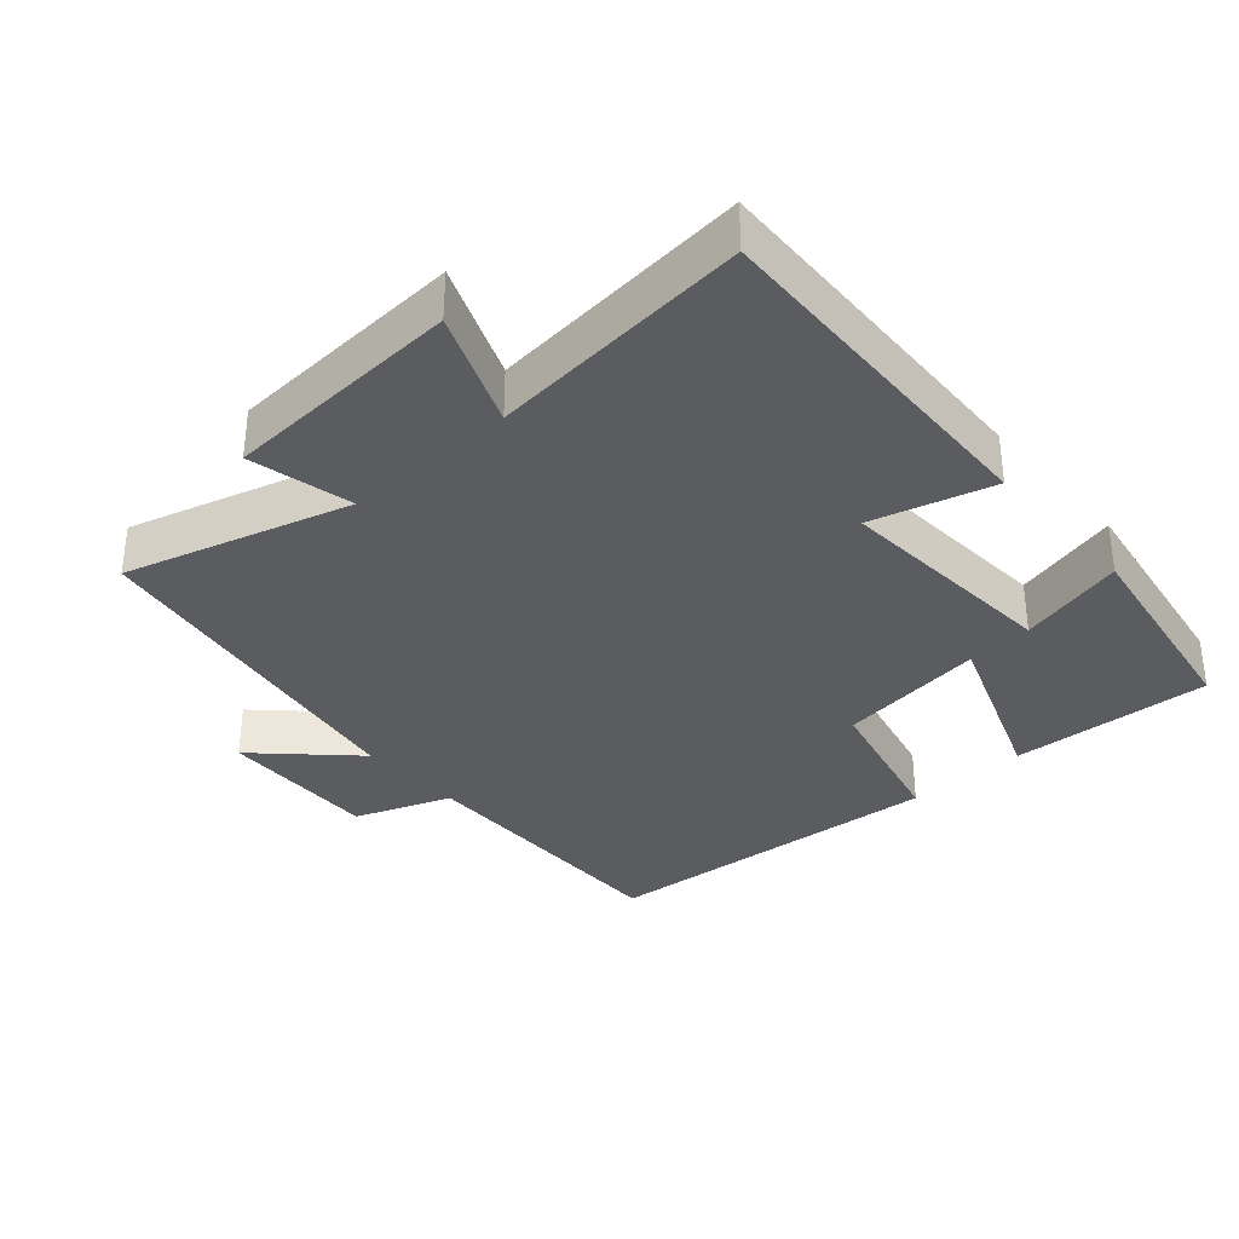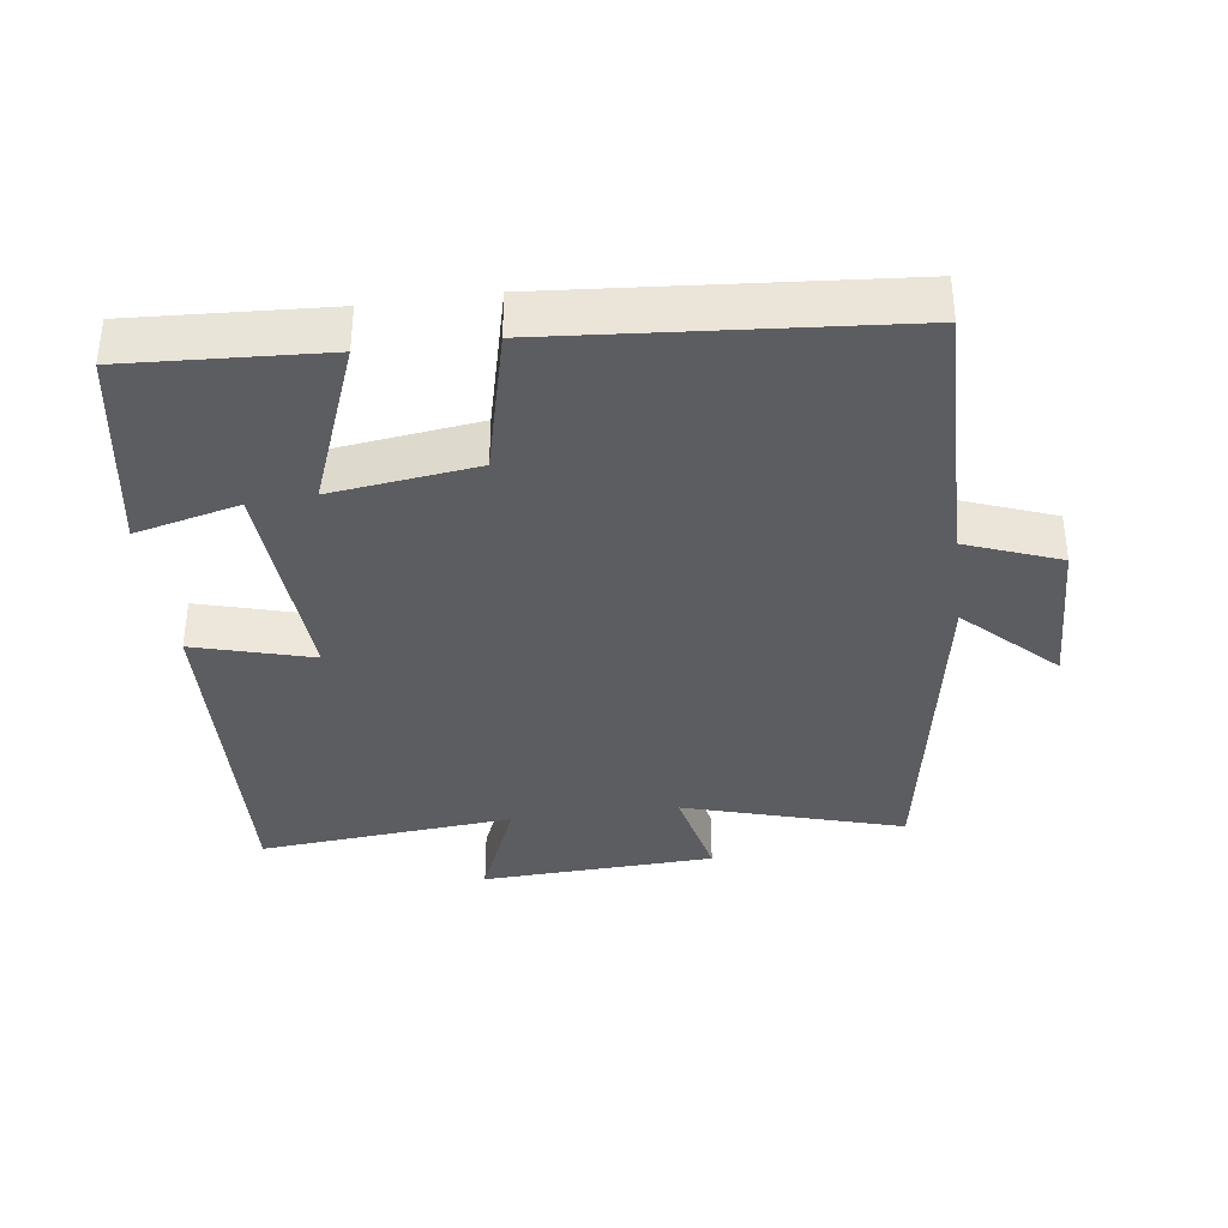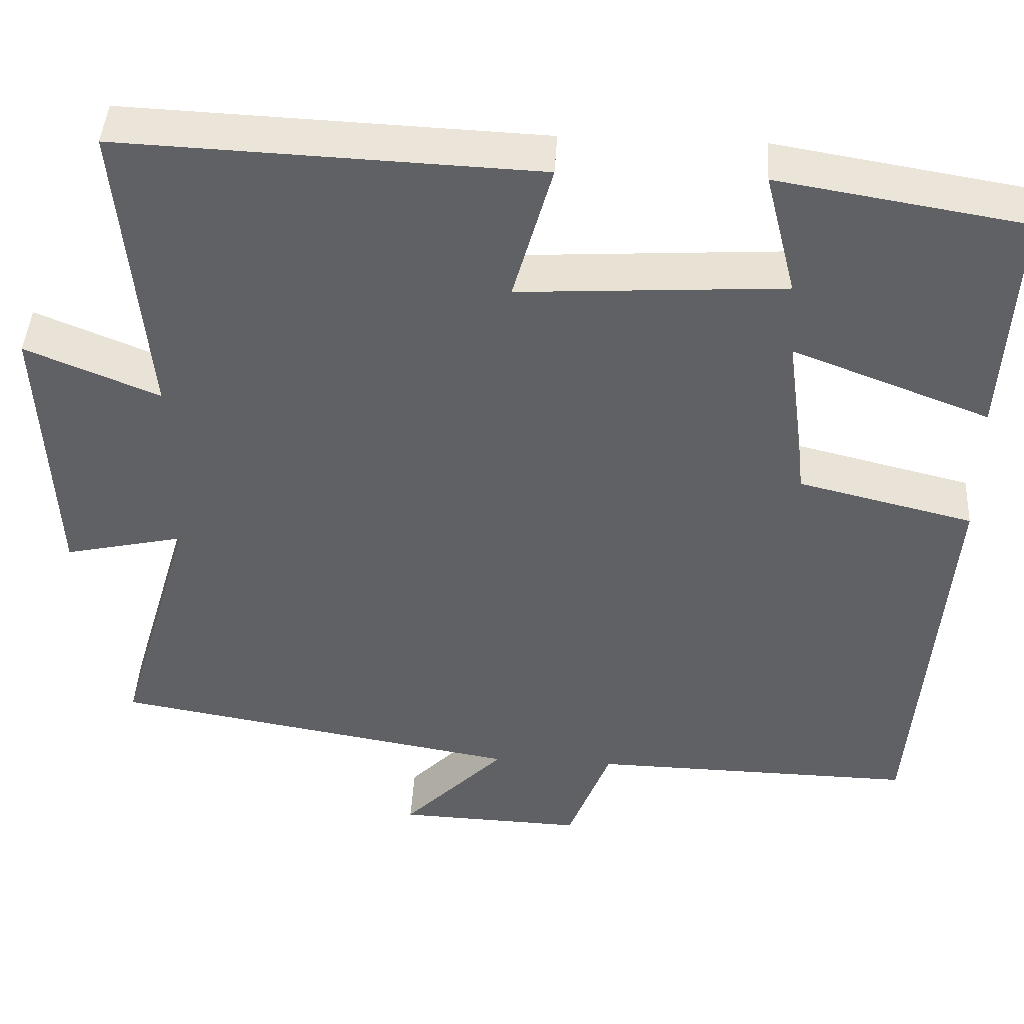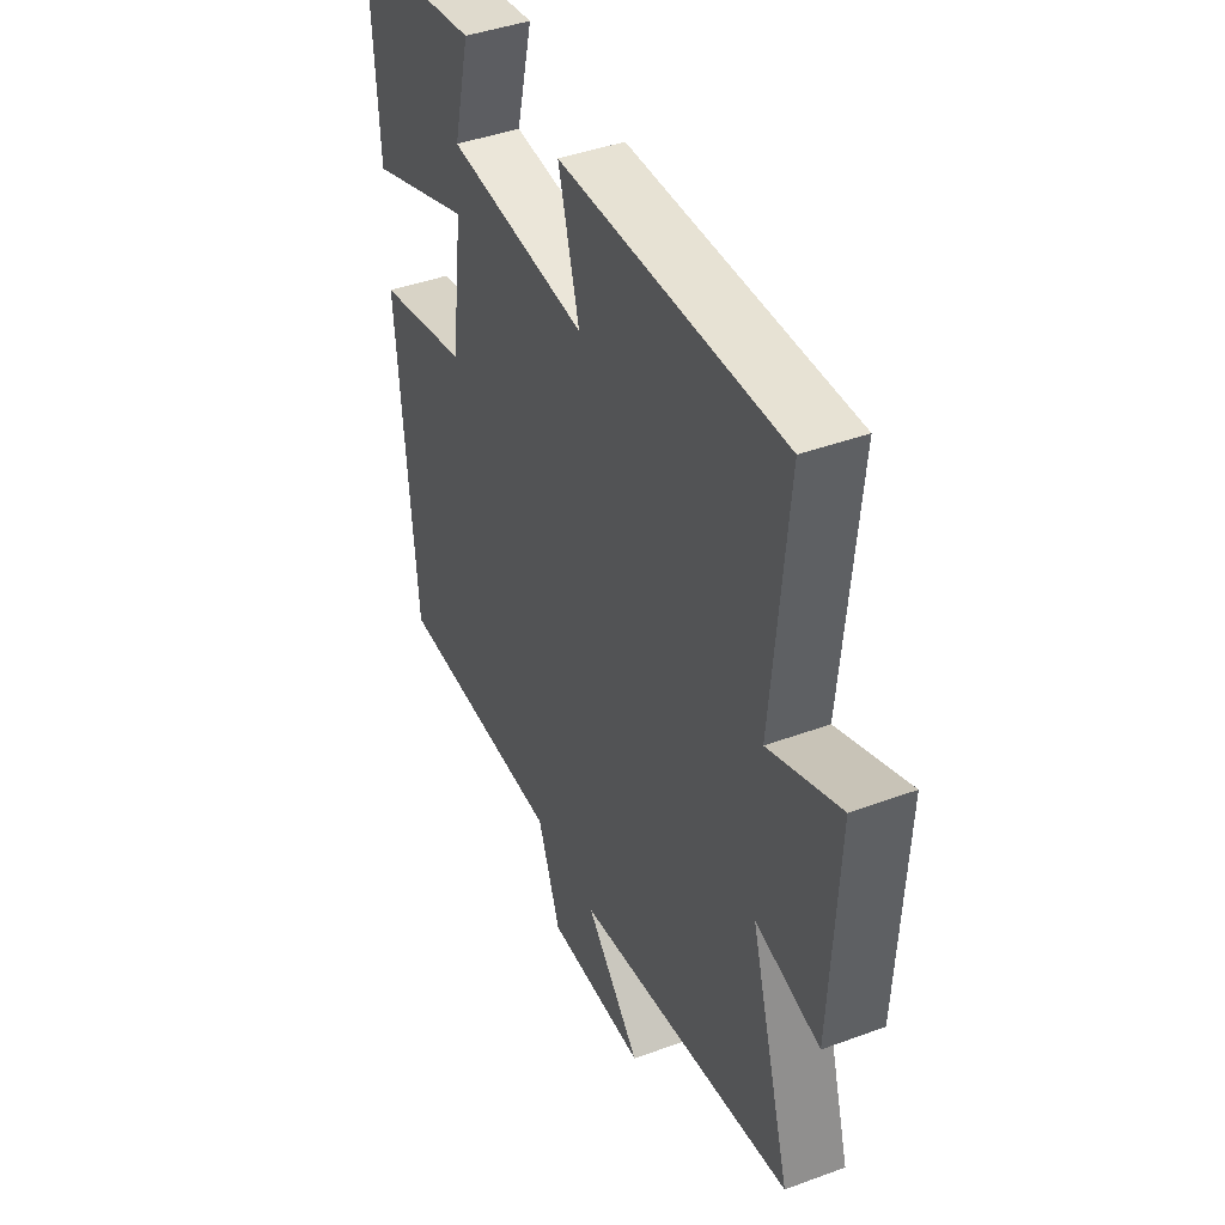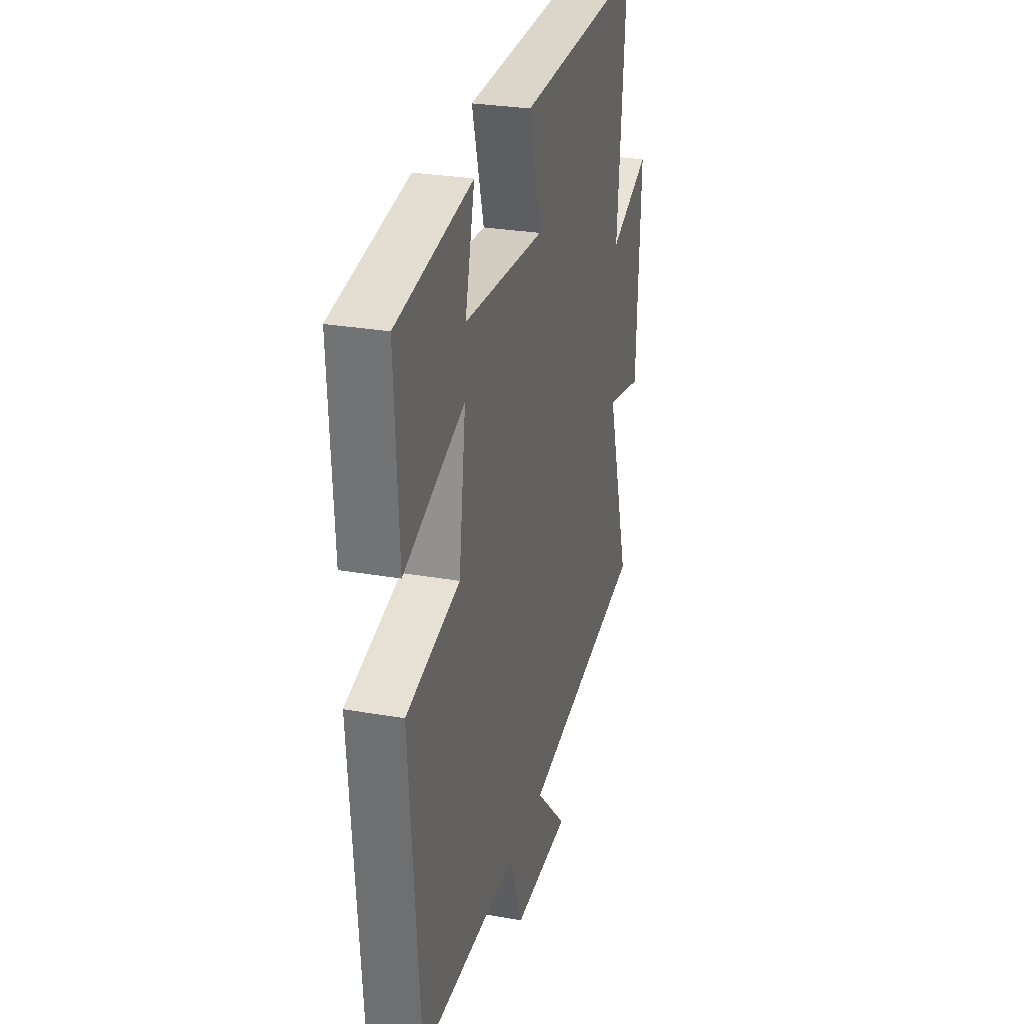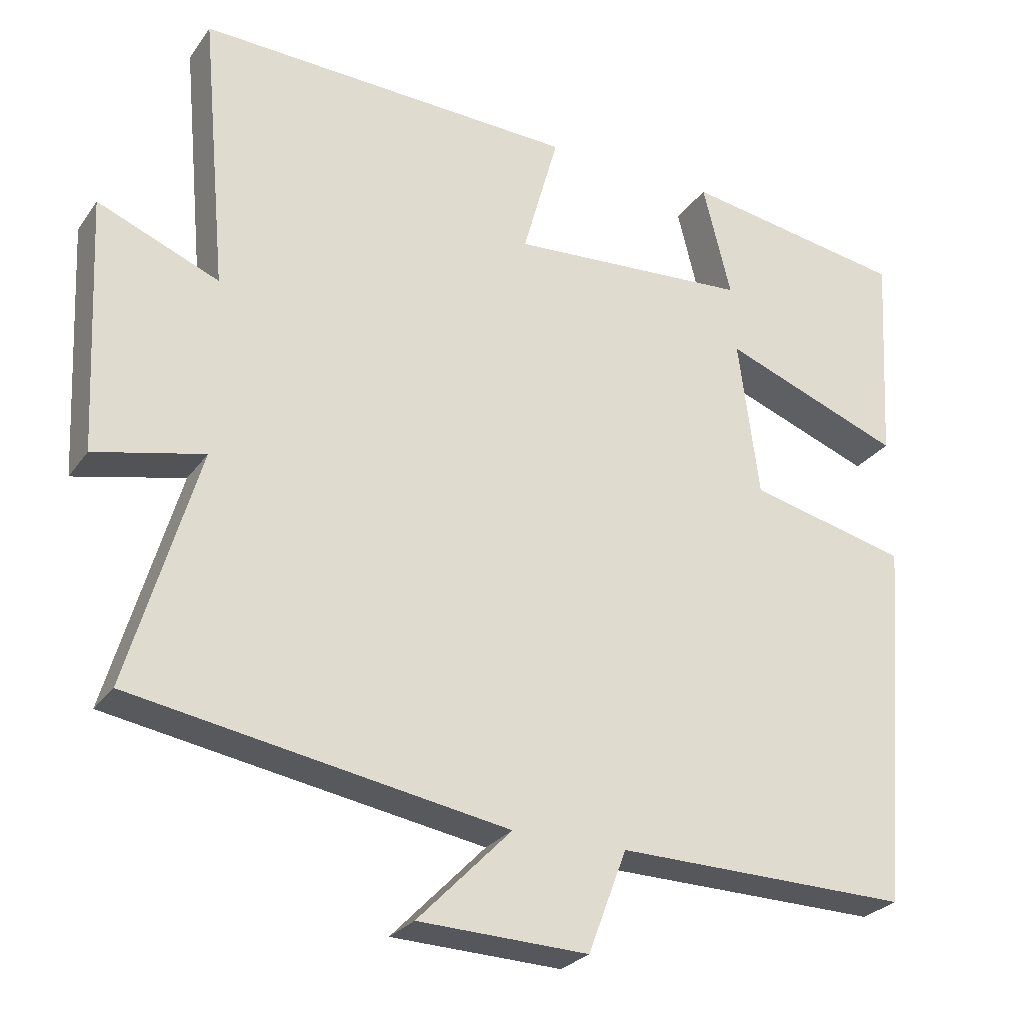
<metadata>
{"format":"obj","ext":"obj","renderer":"f3d","projection":"perspective","resolution":1024,"background":"white","views":[{"elev":-34.3,"azim":-48.3,"up":"+Y"},{"elev":-36.4,"azim":97.5,"up":"+Y"},{"elev":43.5,"azim":3.3,"up":"+Z"},{"elev":42.6,"azim":-113.7,"up":"+Z"},{"elev":28.0,"azim":105.0,"up":"+Z"},{"elev":-26.6,"azim":-27.5,"up":"+Z"}]}
</metadata>
<code>
v 0.46 0.07 -0.507
v 0.063 0.07 -0.5
v 0.011 0.07 -0.637
v -0.217 0.07 -0.629
v -0.091 0.07 -0.5
v -0.594 0.07 -0.414
v -0.5 0.07 -0.095
v -0.647 0.07 -0.128
v -0.663 0.07 0.214
v -0.5 0.07 0.147
v -0.534 0.07 0.521
v -0.024 0.07 0.5
v -0.072 0.07 0.328
v 0.252 0.07 0.348
v 0.214 0.07 0.5
v 0.516 0.07 0.45
v 0.5 0.07 0.163
v 0.258 0.07 0.255
v 0.286 0.07 0.043
v 0.5 0.07 -0.009
v 0.46 0 -0.507
v 0.063 0 -0.5
v 0.011 0 -0.637
v -0.217 0 -0.629
v -0.091 0 -0.5
v -0.594 0 -0.414
v -0.5 0 -0.095
v -0.647 0 -0.128
v -0.663 0 0.214
v -0.5 0 0.147
v -0.534 0 0.521
v -0.024 0 0.5
v -0.072 0 0.328
v 0.252 0 0.348
v 0.214 0 0.5
v 0.516 0 0.45
v 0.5 0 0.163
v 0.258 0 0.255
v 0.286 0 0.043
v 0.5 0 -0.009
f 19 20 1 2
f 18 19 2
f 16 17 18
f 14 15 16
f 14 16 18
f 18 2 3
f 14 18 3
f 13 14 3
f 10 11 12 13
f 7 8 9 10
f 7 10 13
f 5 6 7 13
f 3 4 5
f 3 5 13
f 22 21 40 39
f 22 39 38
f 38 37 36
f 36 35 34
f 38 36 34
f 23 22 38
f 23 38 34
f 23 34 33
f 33 32 31 30
f 30 29 28 27
f 33 30 27
f 33 27 26 25
f 25 24 23
f 33 25 23
f 1 21 22 2
f 2 22 23 3
f 3 23 24 4
f 4 24 25 5
f 5 25 26 6
f 6 26 27 7
f 7 27 28 8
f 8 28 29 9
f 9 29 30 10
f 10 30 31 11
f 11 31 32 12
f 12 32 33 13
f 13 33 34 14
f 14 34 35 15
f 15 35 36 16
f 16 36 37 17
f 17 37 38 18
f 18 38 39 19
f 19 39 40 20
f 20 40 21 1

</code>
